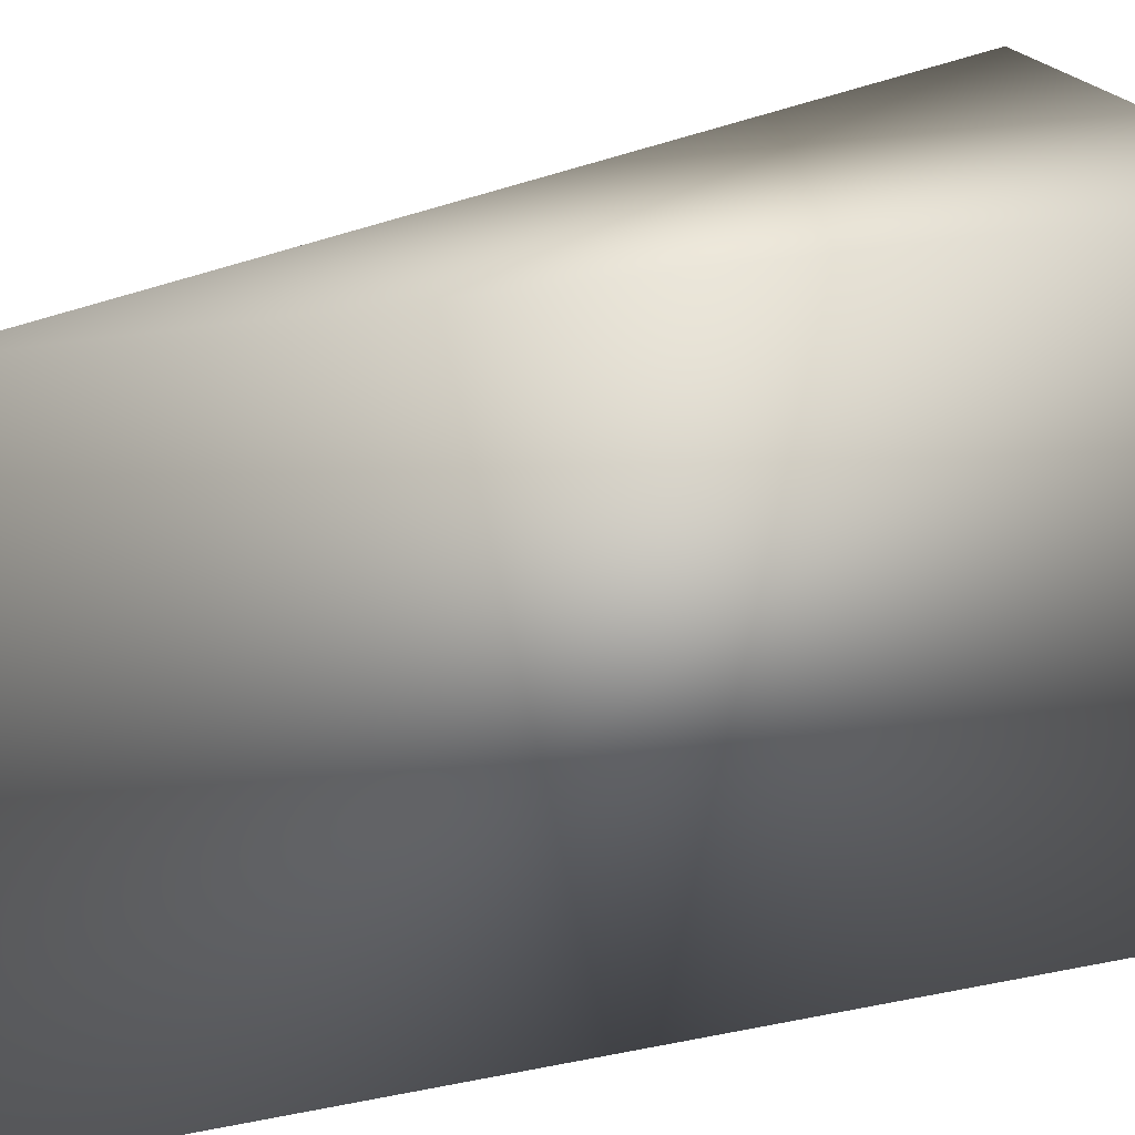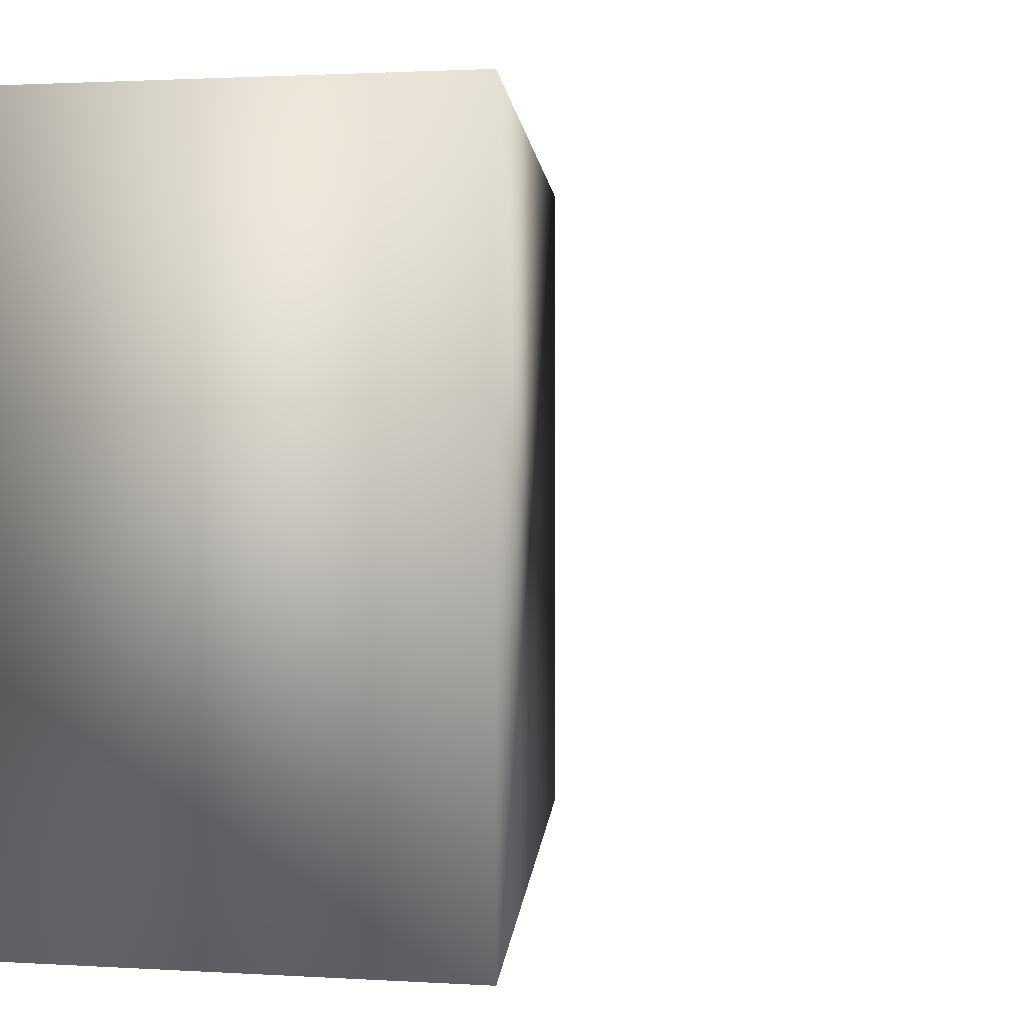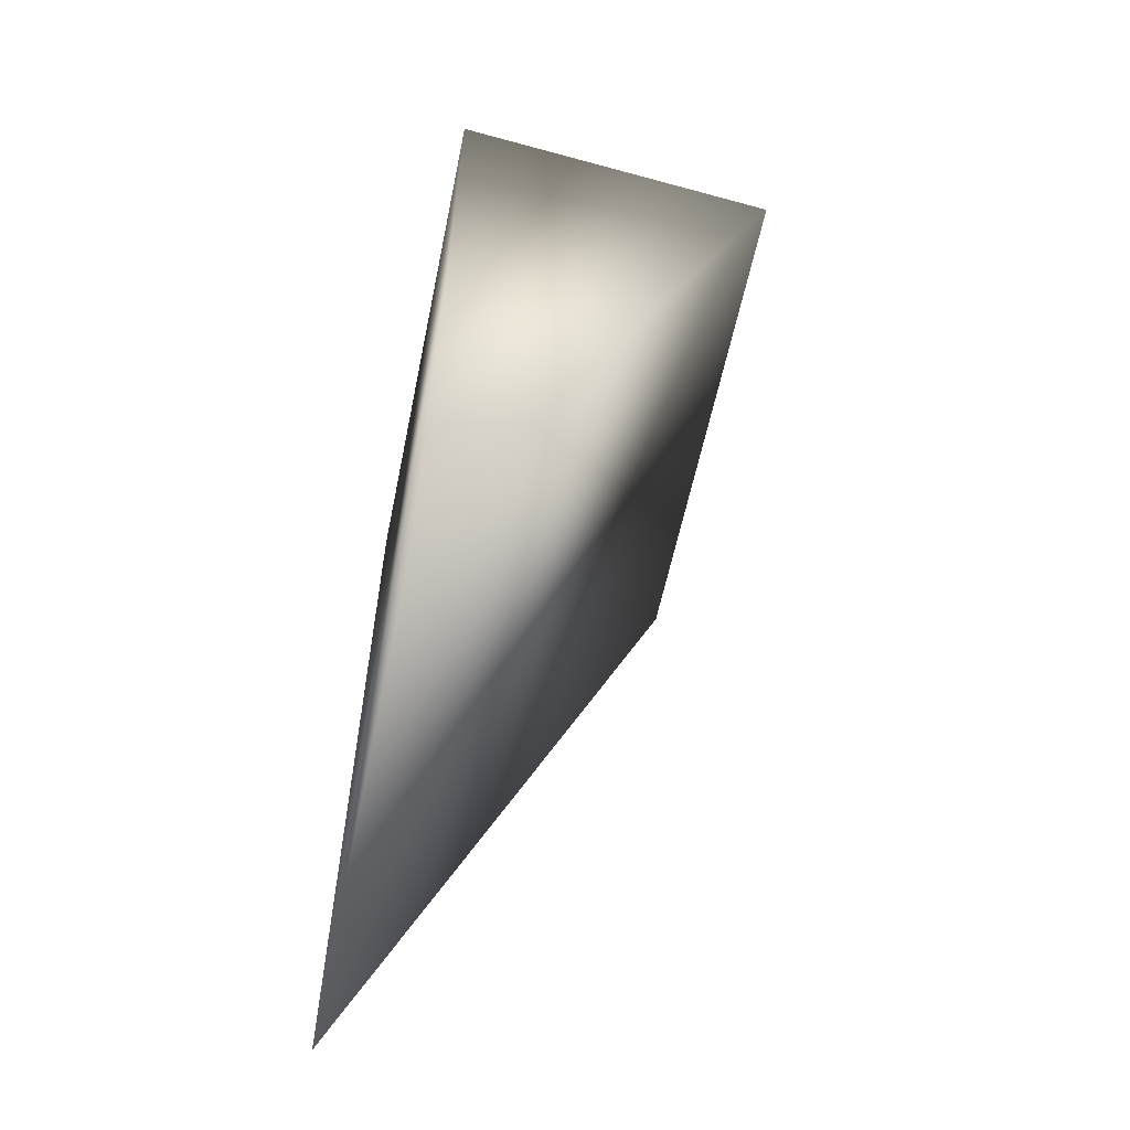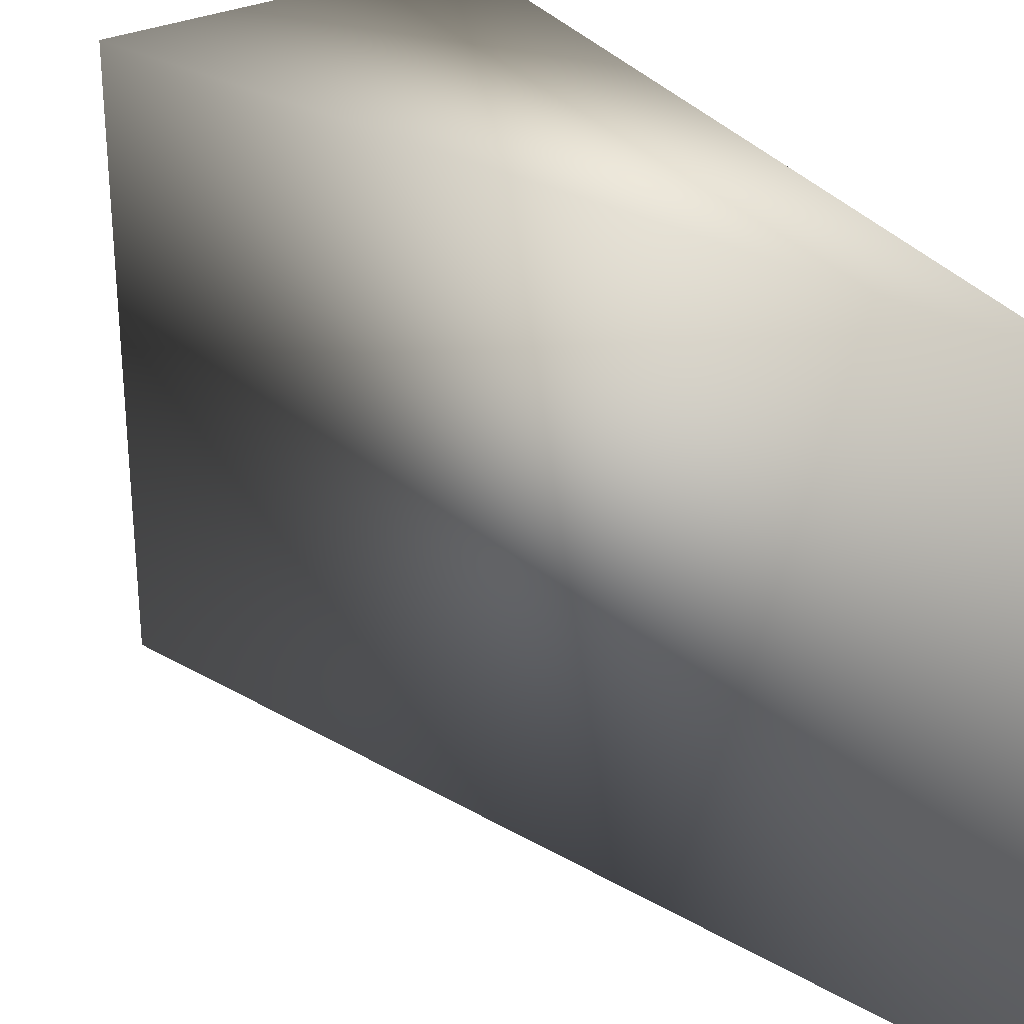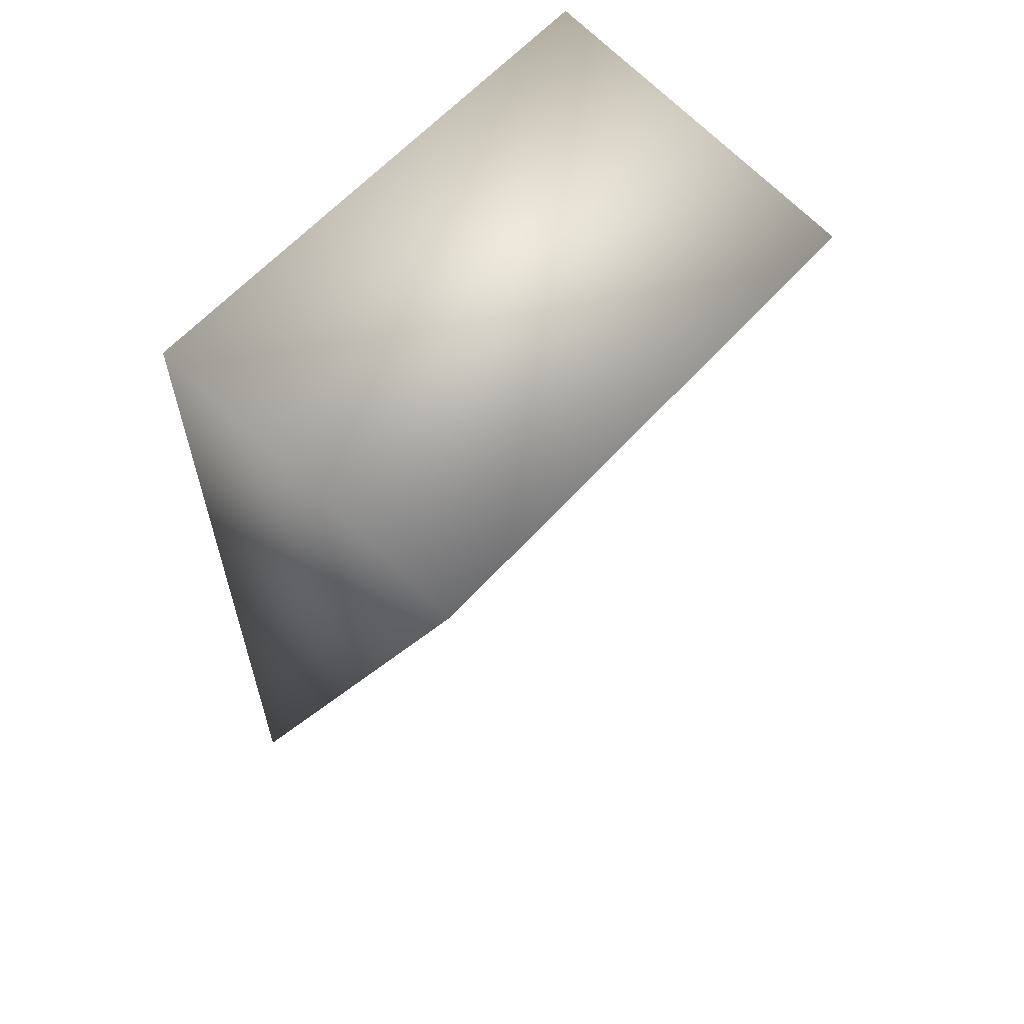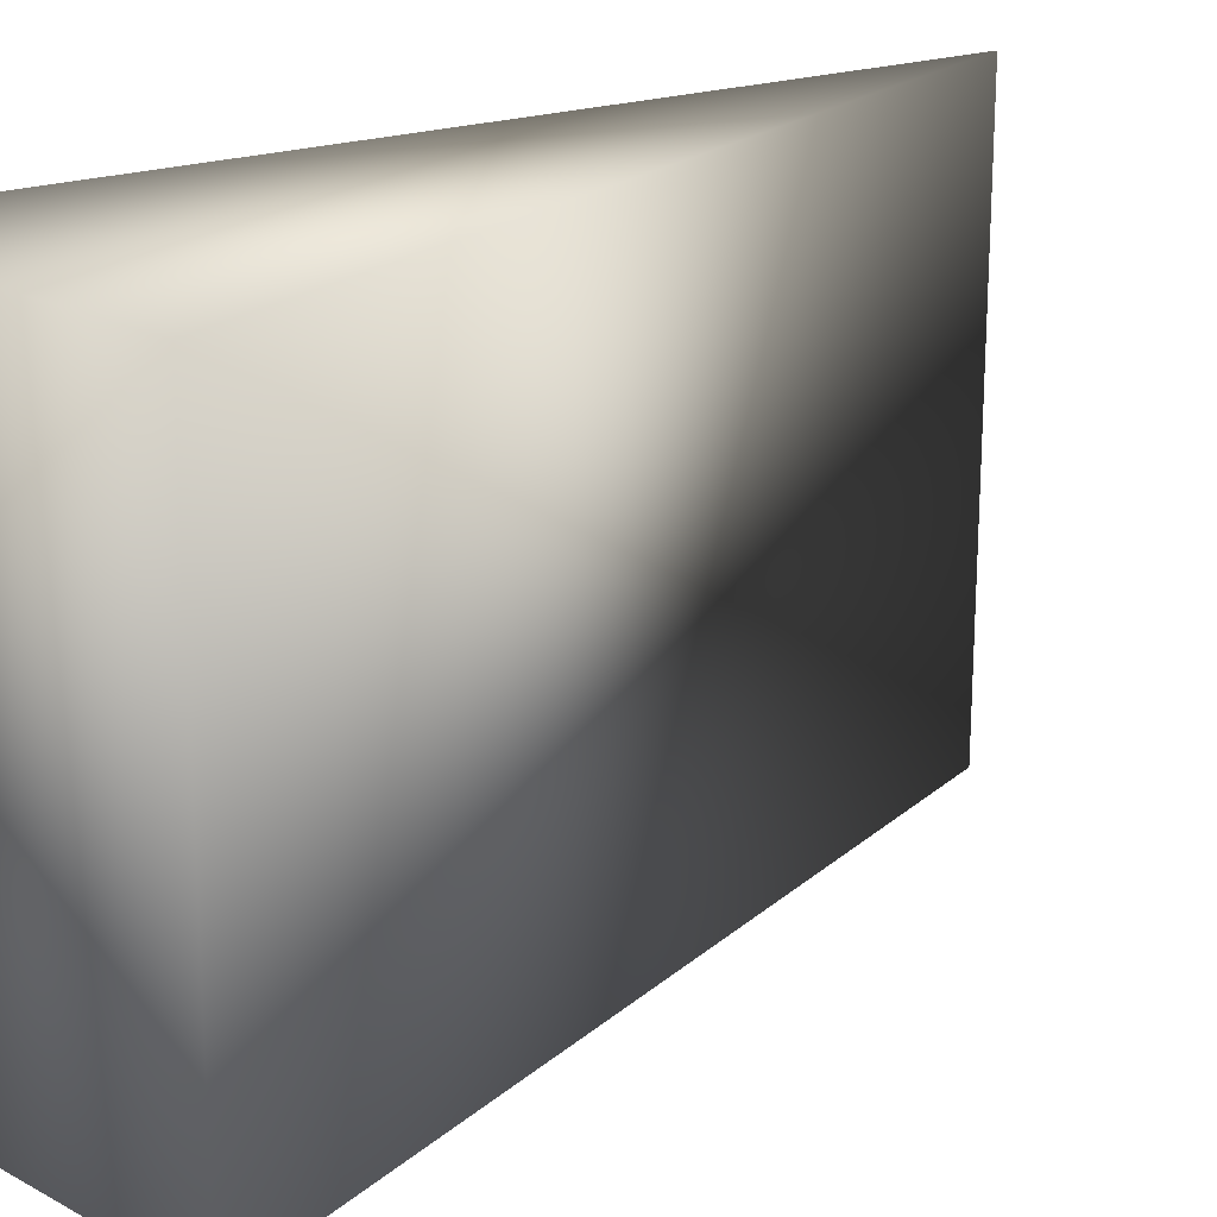
<metadata>
{"format":"obj","ext":"obj","renderer":"f3d","projection":"perspective","resolution":1024,"background":"white","views":[{"elev":26.5,"azim":-107.7,"up":"+Y"},{"elev":1.4,"azim":25.6,"up":"+Y"},{"elev":-59.4,"azim":-11.7,"up":"+Z"},{"elev":28.2,"azim":154.0,"up":"+Y"},{"elev":60.6,"azim":41.6,"up":"+Z"},{"elev":20.2,"azim":55.7,"up":"+Y"}]}
</metadata>
<code>
v  5.699 9.081 13.76
v  -0 9.081 0
v  -0 9.081 14.89
v  -0 -0 0
v  -0 -0 14.89
v  5.699 0 13.76
o Cylinder002
g Cylinder002
f 1 2 3
f 3 2 4 5
f 5 4 6
f 5 6 1 3
f 1 6 4 2

</code>
